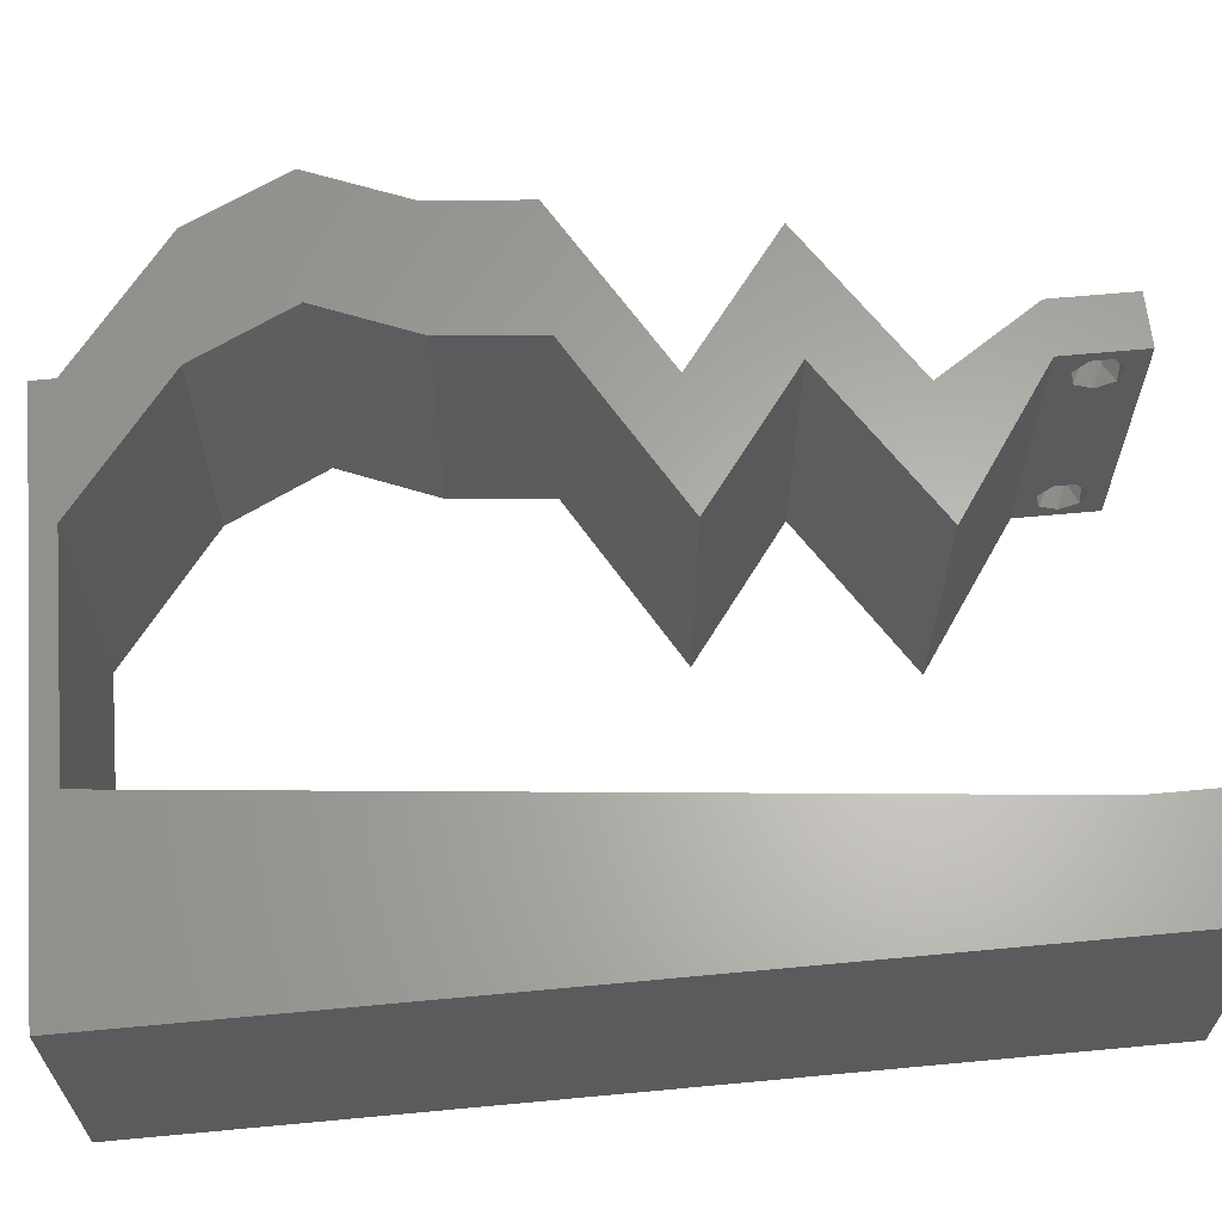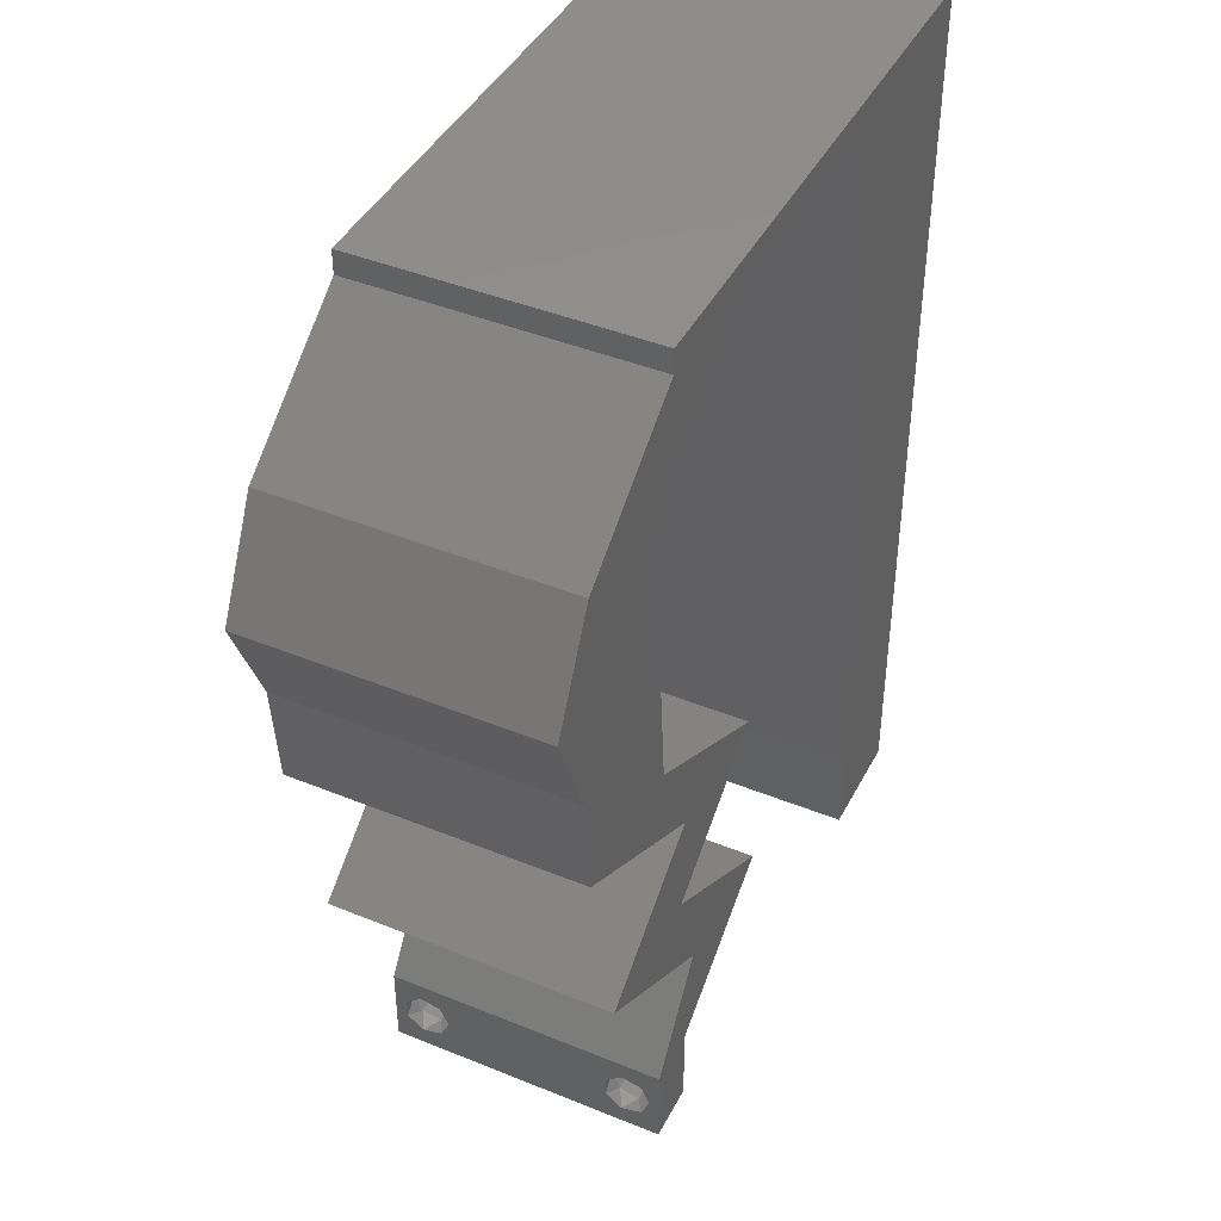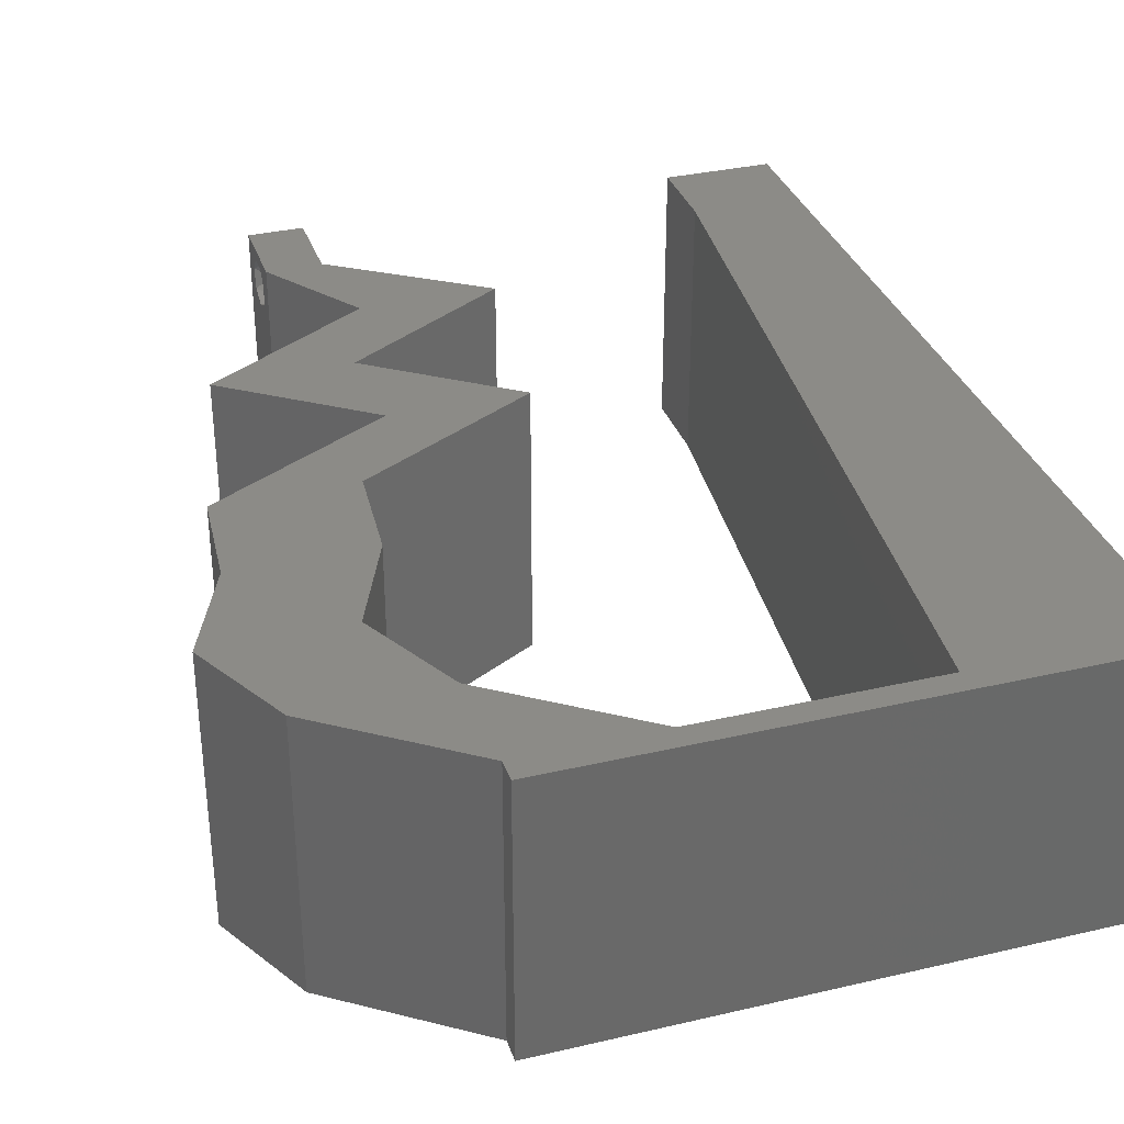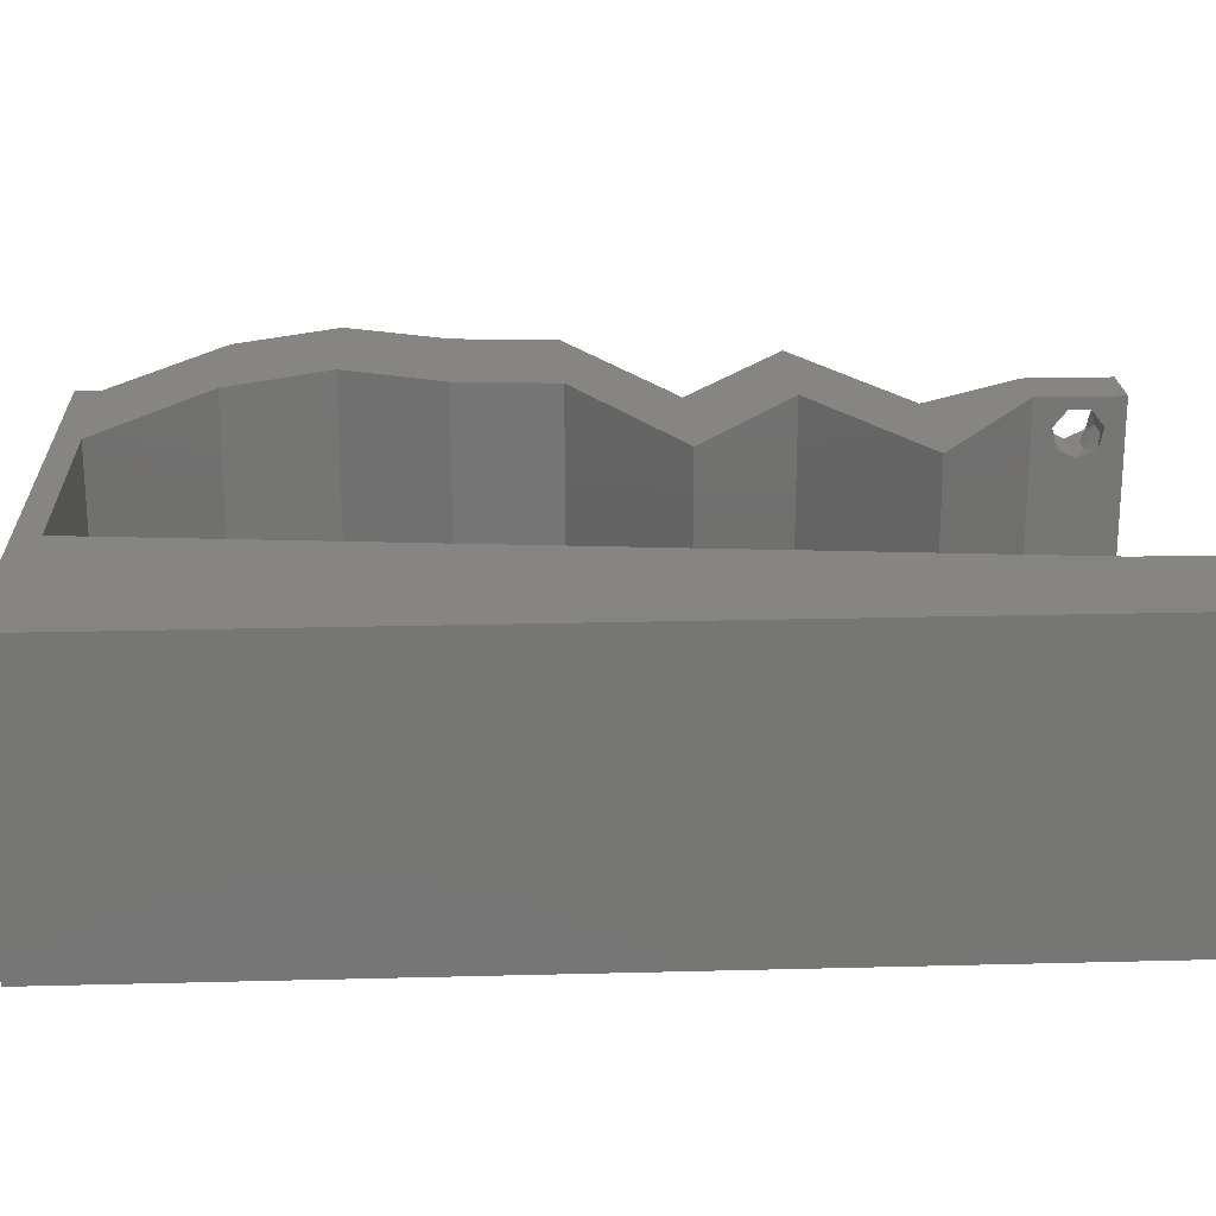
<metadata>
{"format":"stl","ext":"stl","renderer":"f3d","projection":"perspective","resolution":1024,"background":"white","views":[{"elev":63.5,"azim":-95.4,"up":"+Z"},{"elev":42.7,"azim":115.9,"up":"+Y"},{"elev":33.6,"azim":162.4,"up":"+Z"},{"elev":21.9,"azim":-92.6,"up":"+Z"}]}
</metadata>
<code>
# stl→obj: 268 verts, 540 faces
v 0.04 0 0.01
v 0.04 -0.006 0.01
v 0.04 -0.002262 0.003932
v 0.04 -0.003 0.0159
v 0.04 -0.001671 0.00134
v 0.04 0 0
v 0.04 -0.001343 0.002778
v 0.04 -0.004657 0.002778
v 0.04 -0.006 0
v 0.04 -0.004329 0.00134
v 0.04 -0.003 0.0007
v 0.04 -0.004657 0.01798
v 0.04 -0.003738 0.01913
v 0.04 -0.006 0.02
v 0.04 -0.002262 0.01913
v 0.04 -0.001343 0.01798
v 0.04 0 0.02
v 0.04 -0.001671 0.01654
v 0.04 -0.004329 0.01654
v 0.04 -0.003738 0.003932
v 0.036 -0.006 0.01
v 0.036 0 0.01
v 0.036 -0.002262 0.003932
v 0.036 -0.003 0.0159
v 0.036 -0.001343 0.002778
v 0.036 0 0
v 0.036 -0.001671 0.00134
v 0.036 -0.004329 0.00134
v 0.036 -0.006 0
v 0.036 -0.004657 0.002778
v 0.036 -0.003 0.0007
v 0.036 -0.001343 0.01798
v 0.036 -0.002262 0.01913
v 0.036 0 0.02
v 0.036 -0.003738 0.01913
v 0.036 -0.004657 0.01798
v 0.036 -0.006 0.02
v 0.036 -0.004329 0.01654
v 0.036 -0.001671 0.01654
v 0.036 -0.003738 0.003932
v 0.04494 0.05467 0.02
v 0.04 0.05832 0.02
v 0.04012 0.05467 0.02
v 0 -0.006 0.02
v 0.008 -0.006 0.02
v 0.004 -0.003 0.02
v 0.008 0 0.02
v 0 0 0.02
v 0.03069 0.003645 0.02
v 0.03129 0.01093 0.02
v 0.02538 0.00729 0.02
v 0.03378 0.02551 0.02
v 0.0273 0.02187 0.02
v 0.03322 0.02183 0.02
v 0.0419 0.01822 0.02
v 0.04094 0.01093 0.02
v 0.04684 0.01458 0.02
v 0.03503 0.00729 0.02
v 0.03719 0.01458 0.02
v 0.03529 0.05467 0.02
v 0.004209 0.00594 0.02
v 0 0.06 0.02
v 0 0.048 0.02
v 0.009199 0.0529 0.02
v 0.04025 0.02916 0.02
v 0.04343 0.02551 0.02
v 0.04508 0.03242 0.02
v 0 0.024 0.02
v 0 0.012 0.02
v 0.004812 0.01799 0.02
v 0.0499 0.02916 0.02
v 0.05052 0.03645 0.02
v 0.05356 0.04374 0.02
v 0.04699 0.03971 0.02
v 0.04801 0.04546 0.02
v 0.009172 0.01166 0.02
v 0.01034 0.02333 0.02
v 0.04024 0.05103 0.02
v 0.04391 0.04374 0.02
v 0.04555 0.04927 0.02
v 0.03695 0.02187 0.02
v 0.03707 0.01822 0.02
v 0.03225 0.01822 0.02
v 0.04989 0.05103 0.02
v 0.04087 0.03645 0.02
v 0.01386 0.05832 0.02
v 0.01 0.06 0.02
v 0.006424 0.04225 0.02
v 0.01269 0.04665 0.02
v 0 0.036 0.02
v 0.005565 0.0297 0.02
v 0.03517 0.002956 0.02
v 0.038 -0.003 0.02
v 0.01152 0.03499 0.02
v 0.02 0.06 0.02
v 0.02211 0.05832 0.02
v 0.03 0.06 0.02
v 0.04 0.06 0.02
v 0.03035 0.05832 0.02
v 0 -0.006 0.01
v 0 -0.003 0.015
v 0 0 0.01
v 0 -0.006 0
v 0 -0.003 0.005
v 0 0 0
v 0.004 -0.006 0.015
v 0.008 -0.006 0.01
v 0.004 -0.006 0.005
v 0.008 -0.006 0
v 0 0.009 0.0114
v 0 0.06 0
v 0 0.051 0.0086
v 0 0.06 0.01
v 0 0.048 0
v 0 0.0415 0.009767
v 0 0.03 0.01
v 0 0.036 0
v 0 0.024 0
v 0 0.0185 0.01023
v 0 0.012 0
v 0 0.005337 0.005128
v 0 0.05466 0.01487
v 0.04494 0.05467 0
v 0.04012 0.05467 0
v 0.04 0.05832 0
v 0.004 -0.003 0
v 0.008 0 0
v 0.03069 0.003645 0
v 0.02538 0.00729 0
v 0.03129 0.01093 0
v 0.03378 0.02551 0
v 0.03322 0.02183 0
v 0.0273 0.02187 0
v 0.0419 0.01822 0
v 0.04684 0.01458 0
v 0.04094 0.01093 0
v 0.03503 0.00729 0
v 0.03719 0.01458 0
v 0.03529 0.05467 0
v 0.004209 0.00594 0
v 0.009199 0.0529 0
v 0.04025 0.02916 0
v 0.04508 0.03242 0
v 0.04343 0.02551 0
v 0.004812 0.01799 0
v 0.0499 0.02916 0
v 0.05052 0.03645 0
v 0.04699 0.03971 0
v 0.05356 0.04374 0
v 0.04801 0.04546 0
v 0.009172 0.01166 0
v 0.01034 0.02333 0
v 0.04024 0.05103 0
v 0.04555 0.04927 0
v 0.04391 0.04374 0
v 0.03707 0.01822 0
v 0.03695 0.02187 0
v 0.03225 0.01822 0
v 0.04989 0.05103 0
v 0.04087 0.03645 0
v 0.01386 0.05832 0
v 0.01 0.06 0
v 0.006424 0.04225 0
v 0.01269 0.04665 0
v 0.005565 0.0297 0
v 0.03517 0.002956 0
v 0.038 -0.003 0
v 0.01152 0.03499 0
v 0.02 0.06 0
v 0.02211 0.05832 0
v 0.03 0.06 0
v 0.04 0.06 0
v 0.03035 0.05832 0
v 0.008 0 0.01
v 0.008 -0.003 0.015
v 0.008 -0.003 0.005
v 0.015 0.06 0.01134
v 0.025 0.06 0.008977
v 0.006575 0.06 0.007337
v 0.03344 0.06 0.01273
v 0.04 0.06 0.01
v 0.03407 0.06 0.005945
v 0.005798 0.06 0.01422
v 0.04 0.05832 0.01
v 0.04989 0.05103 0.01
v 0.05173 0.04738 0.015
v 0.05356 0.04374 0.01
v 0.05173 0.04738 0.005
v 0.05204 0.04009 0.015
v 0.05052 0.03645 0.01
v 0.05204 0.04009 0.005
v 0.05021 0.0328 0.015
v 0.0499 0.02916 0.01
v 0.05021 0.0328 0.005
v 0.04356 0.02559 0.007456
v 0.03695 0.02187 0.01
v 0.04594 0.02693 0.01459
v 0.04148 0.02442 0.01467
v 0.04684 0.01458 0.01
v 0.03916 0.009836 0.004835
v 0.03503 0.00729 0.01
v 0.04294 0.01217 0.004914
v 0.03893 0.009695 0.01473
v 0.04271 0.01203 0.01478
v 0.0409 0.01091 0.009733
v 0.03752 0.003645 0.015
v 0.03752 0.003645 0.005
v 0.02538 0.00729 0.01
v 0.02952 0.009846 0.004835
v 0.03331 0.01218 0.004914
v 0.03719 0.01458 0.01
v 0.0333 0.01217 0.01473
v 0.02952 0.009841 0.01478
v 0.03133 0.01096 0.009733
v 0.0273 0.02187 0.01
v 0.03391 0.02559 0.007456
v 0.04025 0.02916 0.01
v 0.03183 0.02442 0.01467
v 0.03629 0.02693 0.01459
v 0.04056 0.0328 0.015
v 0.04087 0.03645 0.01
v 0.04056 0.0328 0.005
v 0.04239 0.04009 0.015
v 0.04391 0.04374 0.01
v 0.04239 0.04009 0.005
v 0.04208 0.04738 0.015
v 0.04024 0.05103 0.01
v 0.04208 0.04738 0.005
v 0.03035 0.05832 0.01
v 0.02271 0.05832 0.0079
v 0.01386 0.05832 0.01
v 0.01957 0.05832 0.01427
v 0.02504 0.05832 0.01434
v 0.008879 0.008748 0.01156
v 0.01298 0.04957 0.01156
v 0.009807 0.01798 0.01026
v 0.01094 0.02922 0.01003
v 0.01205 0.04035 0.01027
v 0.01332 0.05292 0.005
v 0.0375 -0.003738 0.01607
v 0.03727 -0.002262 0.01607
v 0.03871 -0.002229 0.01608
v 0.03888 -0.003738 0.01607
v 0.03873 -0.003 0.0193
v 0.03727 -0.001671 0.01866
v 0.03875 -0.001671 0.01866
v 0.03727 -0.004329 0.01866
v 0.03875 -0.004329 0.01866
v 0.03725 -0.003 0.0193
v 0.03873 -0.001343 0.01722
v 0.03725 -0.001343 0.01722
v 0.03873 -0.004657 0.01722
v 0.03725 -0.004657 0.01722
v 0.038 -0.003744 0.0008712
v 0.0385 -0.002262 0.0008684
v 0.03712 -0.002262 0.0008684
v 0.03914 -0.003734 0.0008667
v 0.03873 -0.003 0.0041
v 0.03727 -0.001671 0.00346
v 0.03875 -0.001671 0.00346
v 0.03727 -0.004329 0.00346
v 0.03875 -0.004329 0.00346
v 0.03725 -0.003 0.0041
v 0.03739 -0.004655 0.002013
v 0.03882 -0.004657 0.002022
v 0.03798 -0.00134 0.002033
v 0.03687 -0.001344 0.002017
v 0.03914 -0.001343 0.00202
f 1 2 3
f 1 4 2
f 5 6 7
f 8 9 10
f 9 11 10
f 5 11 6
f 12 13 14
f 15 16 17
f 14 15 17
f 13 15 14
f 9 6 11
f 8 2 9
f 17 18 1
f 16 18 17
f 2 19 14
f 19 12 14
f 6 1 7
f 1 18 4
f 4 19 2
f 7 1 3
f 20 2 8
f 3 2 20
f 21 22 23
f 24 22 21
f 25 26 27
f 28 29 30
f 31 29 28
f 27 26 31
f 32 33 34
f 35 36 37
f 33 37 34
f 37 36 38
f 35 37 33
f 34 39 32
f 26 29 31
f 30 29 21
f 37 38 21
f 34 22 39
f 22 26 25
f 21 38 24
f 39 22 24
f 21 40 30
f 23 40 21
f 23 22 25
f 41 42 43
f 44 45 46
f 47 48 46
f 49 50 51
f 52 53 54
f 55 56 57
f 58 50 49
f 55 59 56
f 42 60 43
f 48 47 61
f 62 63 64
f 65 66 67
f 68 69 70
f 66 71 67
f 72 73 74
f 73 75 74
f 76 77 70
f 78 79 80
f 55 81 82
f 81 83 82
f 73 84 75
f 85 65 67
f 83 59 82
f 83 81 54
f 86 87 64
f 64 63 88
f 60 78 43
f 89 64 88
f 59 55 82
f 78 41 43
f 90 68 91
f 76 69 61
f 53 83 54
f 58 49 92
f 37 14 93
f 77 94 91
f 71 72 67
f 79 85 74
f 17 34 93
f 45 47 46
f 48 44 46
f 75 79 74
f 84 41 80
f 63 90 88
f 77 68 70
f 41 78 80
f 69 76 70
f 94 90 91
f 94 89 88
f 90 94 88
f 68 77 91
f 67 72 74
f 81 52 54
f 85 67 74
f 84 80 75
f 80 79 75
f 69 48 61
f 14 17 93
f 34 37 93
f 49 34 92
f 86 95 87
f 95 86 96
f 89 86 64
f 47 76 61
f 97 95 96
f 87 62 64
f 42 98 60
f 97 99 98
f 98 99 60
f 66 65 81
f 81 65 52
f 17 58 92
f 56 59 58
f 59 50 58
f 34 17 92
f 99 97 96
f 100 101 102
f 48 101 44
f 103 104 105
f 102 104 100
f 44 101 100
f 102 101 48
f 100 104 103
f 105 104 102
f 45 106 107
f 100 106 44
f 103 108 100
f 107 108 109
f 44 106 45
f 107 106 100
f 109 108 103
f 100 108 107
f 48 110 102
f 111 112 113
f 114 112 111
f 69 110 48
f 115 116 90
f 117 116 115
f 117 115 114
f 90 116 68
f 118 116 117
f 119 116 118
f 68 119 69
f 63 115 90
f 120 119 118
f 68 116 119
f 105 121 120
f 62 122 63
f 63 112 115
f 120 110 119
f 120 121 110
f 63 122 112
f 119 110 69
f 115 112 114
f 113 122 62
f 102 121 105
f 110 121 102
f 112 122 113
f 123 124 125
f 103 126 109
f 127 126 105
f 128 129 130
f 131 132 133
f 134 135 136
f 130 137 128
f 134 136 138
f 125 124 139
f 105 140 127
f 111 141 114
f 142 143 144
f 118 145 120
f 144 143 146
f 147 148 149
f 149 148 150
f 151 145 152
f 153 154 155
f 134 156 157
f 157 156 158
f 149 150 159
f 160 143 142
f 158 156 138
f 158 132 157
f 161 141 162
f 141 163 114
f 139 124 153
f 164 163 141
f 138 156 134
f 153 124 123
f 117 165 118
f 151 140 120
f 133 132 158
f 137 166 128
f 29 167 9
f 152 165 168
f 146 143 147
f 155 148 160
f 6 167 26
f 109 126 127
f 105 126 103
f 150 148 155
f 159 154 123
f 114 163 117
f 152 145 118
f 123 154 153
f 120 145 151
f 168 165 117
f 168 163 164
f 117 163 168
f 118 165 152
f 143 148 147
f 157 132 131
f 160 148 143
f 159 150 154
f 154 150 155
f 120 140 105
f 9 167 6
f 26 167 29
f 128 166 26
f 161 162 169
f 169 170 161
f 164 141 161
f 127 140 151
f 171 170 169
f 162 141 111
f 125 139 172
f 171 172 173
f 172 139 173
f 144 157 142
f 157 131 142
f 6 166 137
f 136 137 138
f 138 137 130
f 26 166 6
f 173 170 171
f 174 175 107
f 45 175 47
f 127 176 109
f 107 176 174
f 47 175 174
f 107 175 45
f 109 176 107
f 174 176 127
f 162 177 169
f 97 178 95
f 177 178 169
f 95 178 177
f 162 179 177
f 97 180 178
f 169 178 171
f 95 177 87
f 111 179 162
f 113 179 111
f 98 180 97
f 181 180 98
f 178 182 171
f 177 183 87
f 180 182 178
f 179 183 177
f 171 182 172
f 172 182 181
f 62 183 113
f 87 183 62
f 113 183 179
f 181 182 180
f 181 98 42
f 184 181 42
f 125 172 181
f 125 181 184
f 185 184 41
f 123 184 185
f 184 42 41
f 41 84 185
f 123 125 184
f 185 159 123
f 84 186 185
f 187 186 73
f 185 188 159
f 149 188 187
f 73 186 84
f 185 186 187
f 159 188 149
f 187 188 185
f 73 189 187
f 190 189 72
f 187 191 149
f 147 191 190
f 72 189 73
f 187 189 190
f 190 191 187
f 149 191 147
f 190 192 193
f 71 192 72
f 147 194 146
f 193 194 190
f 72 192 190
f 193 192 71
f 190 194 147
f 146 194 193
f 146 195 144
f 144 195 157
f 193 195 146
f 157 195 196
f 71 197 193
f 196 198 81
f 81 198 66
f 66 197 71
f 195 197 198
f 198 197 66
f 193 197 195
f 196 195 198
f 199 196 55
f 134 196 199
f 196 81 55
f 55 57 199
f 134 157 196
f 199 135 134
f 137 200 201
f 199 202 135
f 201 203 58
f 57 204 199
f 58 203 56
f 56 204 57
f 136 200 137
f 135 202 136
f 56 203 204
f 136 202 200
f 203 205 204
f 204 205 199
f 201 205 203
f 200 202 205
f 205 202 199
f 201 200 205
f 1 206 17
f 58 206 201
f 6 207 1
f 201 207 137
f 17 206 58
f 201 206 1
f 137 207 6
f 1 207 201
f 2 14 37
f 21 2 37
f 29 9 2
f 29 2 21
f 22 49 208
f 128 22 208
f 22 34 49
f 208 49 51
f 128 26 22
f 129 128 208
f 208 209 129
f 138 210 211
f 211 212 59
f 51 213 208
f 50 213 51
f 59 212 50
f 129 209 130
f 130 210 138
f 50 212 213
f 209 210 130
f 212 214 213
f 213 214 208
f 211 214 212
f 214 210 209
f 214 209 208
f 211 210 214
f 211 83 215
f 158 211 215
f 211 59 83
f 215 83 53
f 158 138 211
f 133 158 215
f 133 216 131
f 131 216 142
f 215 216 133
f 142 216 217
f 53 218 215
f 217 219 65
f 65 219 52
f 52 218 53
f 218 219 216
f 52 219 218
f 218 216 215
f 216 219 217
f 85 220 65
f 217 220 221
f 221 222 217
f 142 222 160
f 65 220 217
f 221 220 85
f 217 222 142
f 160 222 221
f 85 223 221
f 224 223 79
f 221 225 160
f 155 225 224
f 79 223 85
f 221 223 224
f 160 225 155
f 224 225 221
f 79 226 224
f 227 226 78
f 153 228 227
f 224 228 155
f 78 226 79
f 224 226 227
f 227 228 224
f 155 228 153
f 229 227 60
f 139 227 229
f 227 78 60
f 60 99 229
f 139 153 227
f 173 139 229
f 170 230 161
f 161 230 231
f 173 230 170
f 229 230 173
f 231 232 86
f 99 233 229
f 86 232 96
f 230 232 231
f 96 233 99
f 233 230 229
f 233 232 230
f 96 232 233
f 151 234 127
f 86 235 231
f 174 234 47
f 89 235 86
f 47 234 76
f 152 236 151
f 76 236 77
f 152 237 236
f 236 237 77
f 164 238 168
f 168 237 152
f 77 237 94
f 94 238 89
f 168 238 237
f 237 238 94
f 236 234 151
f 164 235 238
f 161 239 164
f 164 239 235
f 76 234 236
f 238 235 89
f 231 239 161
f 235 239 231
f 127 234 174
f 4 24 240
f 24 4 241
f 241 4 242
f 4 240 243
f 244 245 246
f 247 244 248
f 244 247 249
f 245 244 249
f 245 250 246
f 250 245 251
f 252 247 248
f 247 252 253
f 250 251 242
f 251 241 242
f 252 240 253
f 240 252 243
f 15 13 244
f 33 32 245
f 36 35 247
f 15 244 246
f 244 13 248
f 33 245 249
f 247 35 249
f 18 16 250
f 245 32 251
f 16 15 246
f 13 12 248
f 35 33 249
f 250 16 246
f 32 39 251
f 36 247 253
f 240 38 253
f 38 36 253
f 12 19 252
f 12 252 248
f 39 24 241
f 39 241 251
f 18 250 242
f 252 19 243
f 24 38 240
f 19 4 243
f 4 18 242
f 11 31 254
f 31 11 255
f 31 255 256
f 11 254 257
f 258 259 260
f 261 258 262
f 258 261 263
f 259 258 263
f 254 28 264
f 261 262 264
f 264 262 265
f 31 28 254
f 256 266 267
f 255 266 256
f 28 30 264
f 30 261 264
f 3 20 258
f 23 25 259
f 30 40 261
f 3 258 260
f 258 20 262
f 23 259 263
f 261 40 263
f 7 3 260
f 20 8 262
f 40 23 263
f 260 259 266
f 254 264 265
f 262 8 265
f 255 5 268
f 266 255 268
f 8 10 265
f 259 25 267
f 7 260 268
f 11 5 255
f 254 265 257
f 266 259 267
f 27 31 256
f 260 266 268
f 265 10 257
f 27 256 267
f 25 27 267
f 5 7 268
f 10 11 257

</code>
